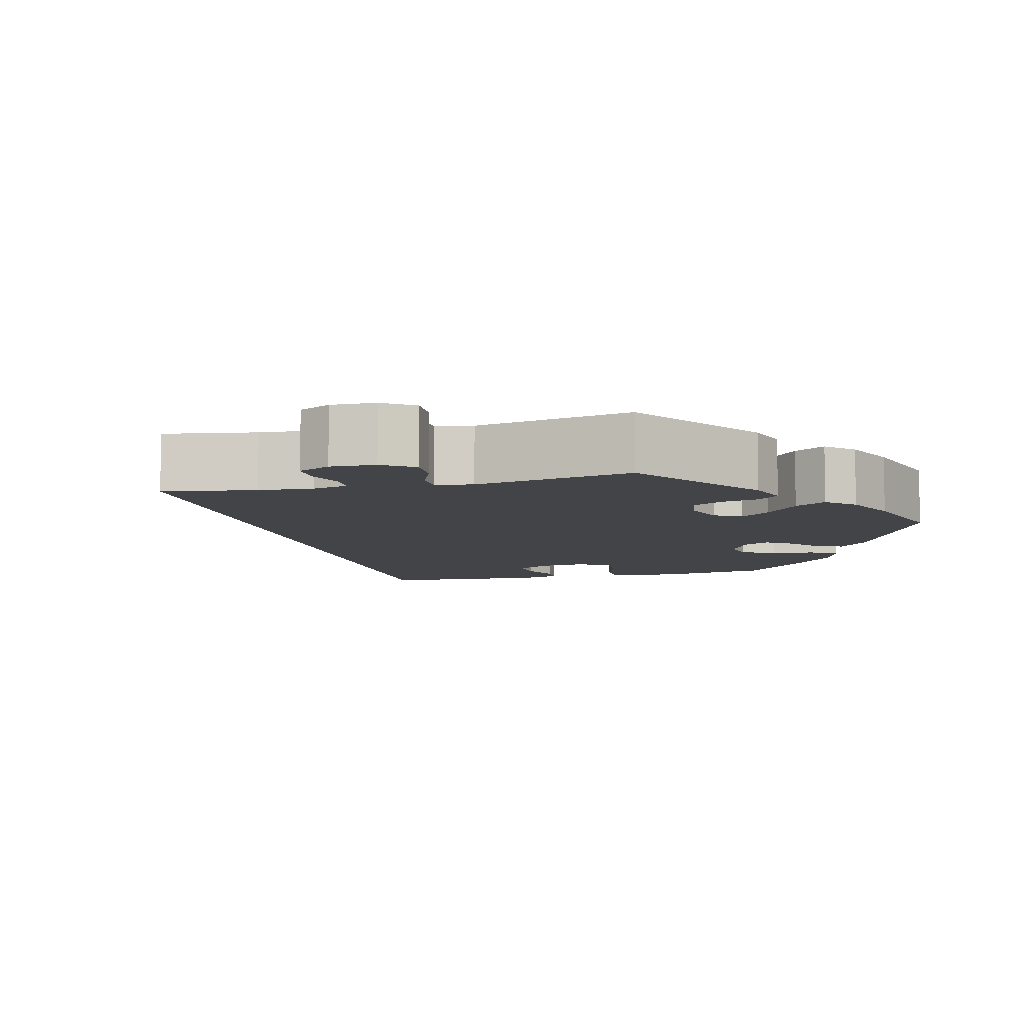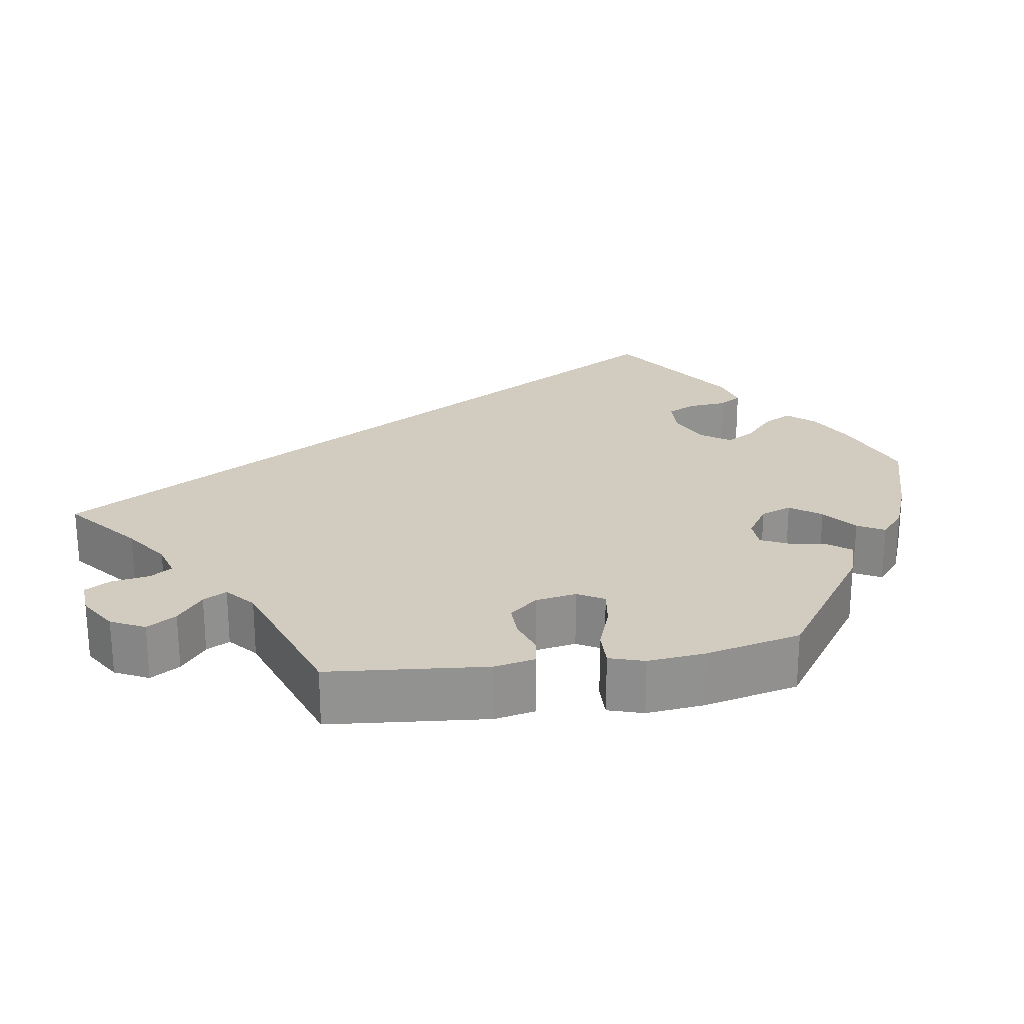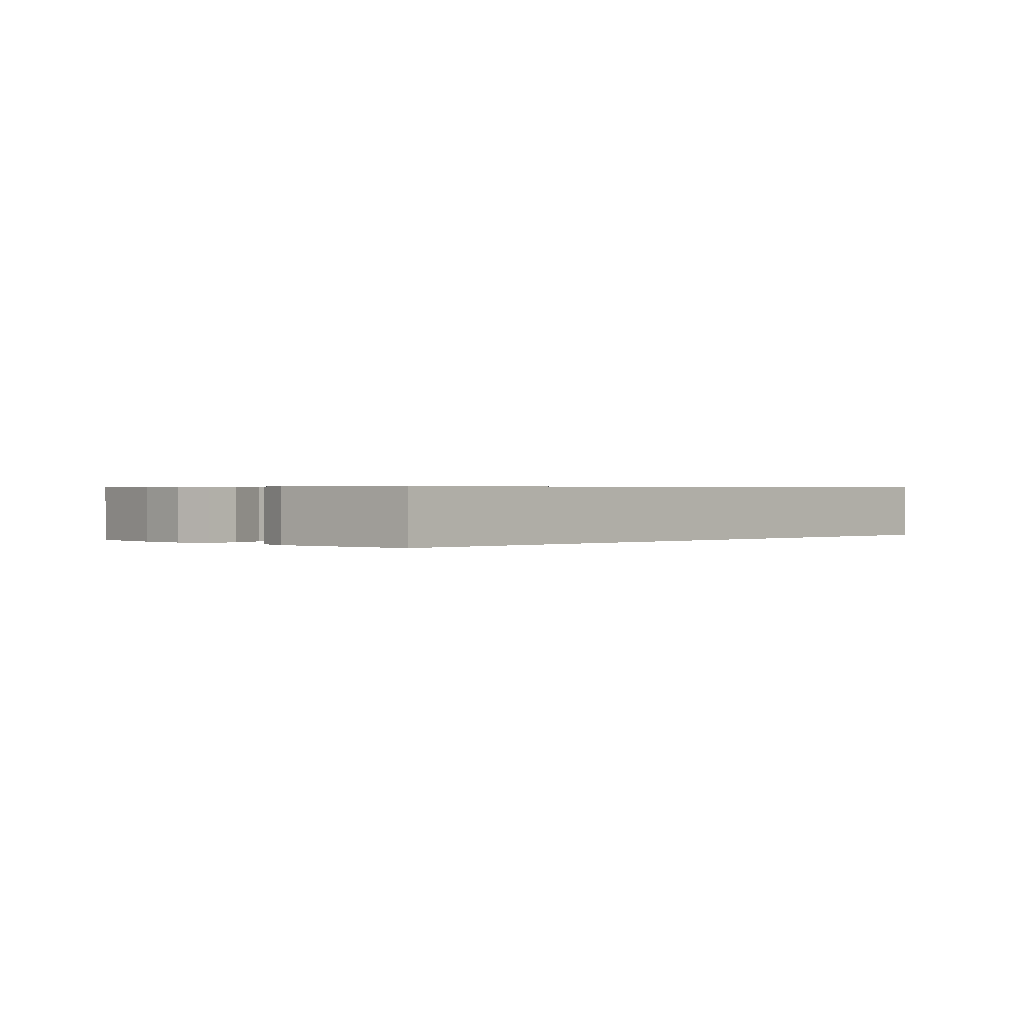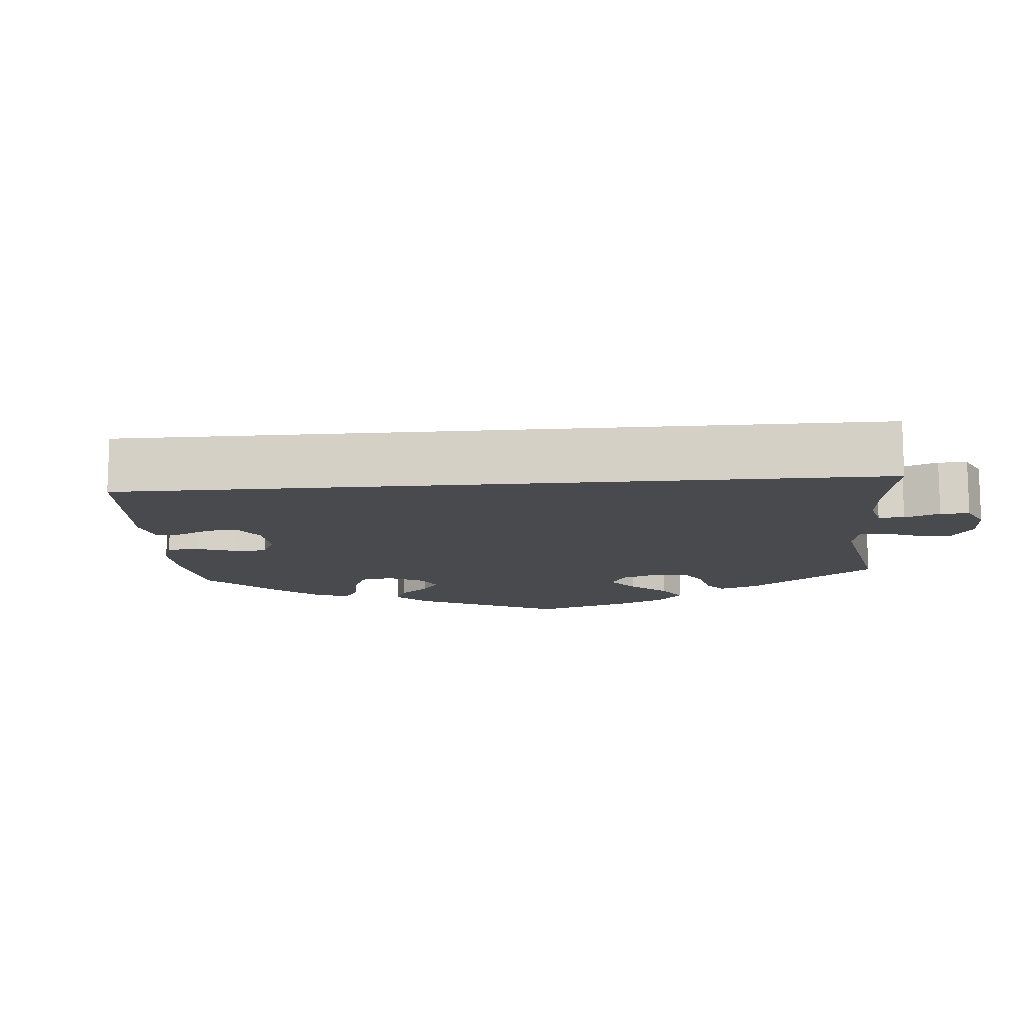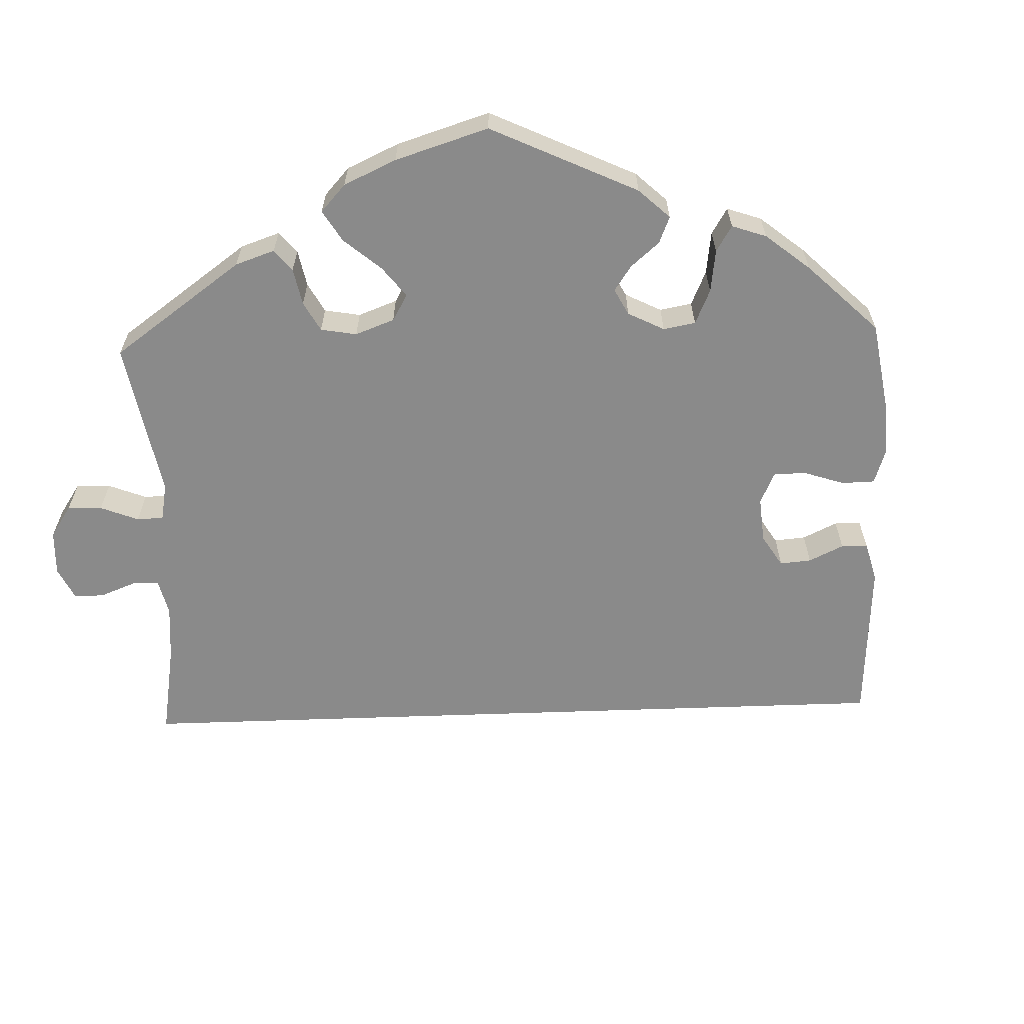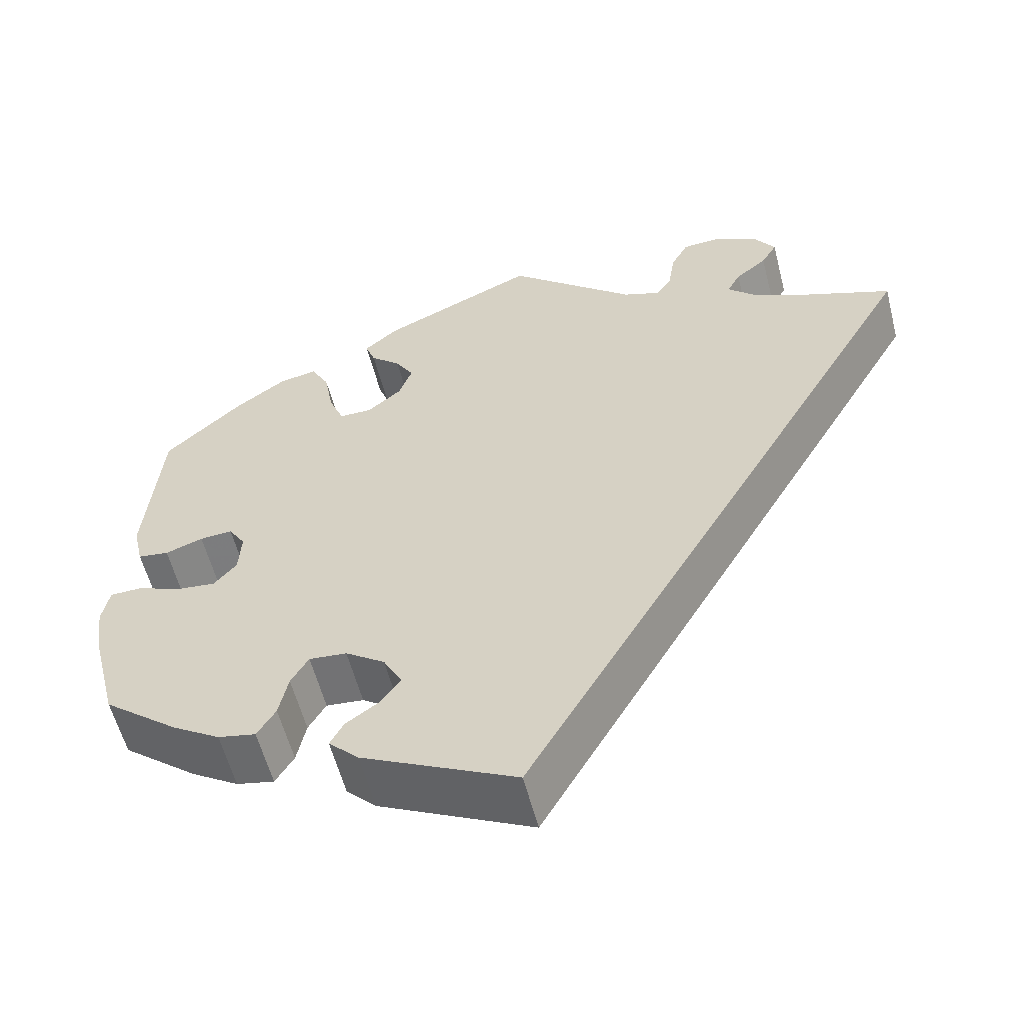
<metadata>
{"format":"obj","ext":"obj","renderer":"f3d","projection":"perspective","resolution":1024,"background":"white","views":[{"elev":-8.1,"azim":-16.0,"up":"+Y"},{"elev":24.1,"azim":20.8,"up":"+Y"},{"elev":0.6,"azim":-166.2,"up":"+Y"},{"elev":-13.0,"azim":-115.2,"up":"+Y"},{"elev":-63.5,"azim":62.0,"up":"+Y"},{"elev":-57.5,"azim":-165.7,"up":"+Z"}]}
</metadata>
<code>
v 0.185 0.07 0.494
v 0.225 0.07 0.459
v 0.213 0.07 0.426
v 0.177 0.07 0.394
v 0.155 0.07 0.357
v 0.171 0.07 0.313
v 0.212 0.07 0.279
v 0.251 0.07 0.279
v 0.269 0.07 0.324
v 0.28 0.07 0.386
v 0.302 0.07 0.427
v 0.348 0.07 0.417
v 0.408 0.07 0.374
v 0.5 0.07 0.289
v 0.518 0.07 0.081
v 0.506 0.07 0.028
v 0.469 0.07 0.023
v 0.424 0.07 0.039
v 0.385 0.07 0.042
v 0.365 0.07 0.01
v 0.368 0.07 -0.042
v 0.395 0.07 -0.074
v 0.443 0.07 -0.069
v 0.494 0.07 -0.048
v 0.533 0.07 -0.049
v 0.542 0.07 -0.095
v 0.531 0.07 -0.167
v 0.501 0.07 -0.288
v 0.411 0.07 -0.361
v 0.354 0.07 -0.397
v 0.309 0.07 -0.406
v 0.287 0.07 -0.37
v 0.276 0.07 -0.317
v 0.255 0.07 -0.281
v 0.21 0.07 -0.285
v 0.163 0.07 -0.318
v 0.141 0.07 -0.36
v 0.164 0.07 -0.393
v 0.204 0.07 -0.421
v 0.22 0.07 -0.451
v 0.184 0.07 -0.487
v 0 0.07 -0.578
v -0.501 0.07 0.289
v -0.39 0.07 0.331
v -0.328 0.07 0.361
v -0.295 0.07 0.393
v -0.311 0.07 0.423
v -0.349 0.07 0.454
v -0.368 0.07 0.487
v -0.343 0.07 0.525
v -0.293 0.07 0.552
v -0.245 0.07 0.549
v -0.224 0.07 0.51
v -0.216 0.07 0.458
v -0.198 0.07 0.429
v -0.153 0.07 0.445
v 0 0.07 0.578
v 0.185 0 0.494
v 0.225 0 0.459
v 0.213 0 0.426
v 0.177 0 0.394
v 0.155 0 0.357
v 0.171 0 0.313
v 0.212 0 0.279
v 0.251 0 0.279
v 0.269 0 0.324
v 0.28 0 0.386
v 0.302 0 0.427
v 0.348 0 0.417
v 0.408 0 0.374
v 0.5 0 0.289
v 0.518 0 0.081
v 0.506 0 0.028
v 0.469 0 0.023
v 0.424 0 0.039
v 0.385 0 0.042
v 0.365 0 0.01
v 0.368 0 -0.042
v 0.395 0 -0.074
v 0.443 0 -0.069
v 0.494 0 -0.048
v 0.533 0 -0.049
v 0.542 0 -0.095
v 0.531 0 -0.167
v 0.501 0 -0.288
v 0.411 0 -0.361
v 0.354 0 -0.397
v 0.309 0 -0.406
v 0.287 0 -0.37
v 0.276 0 -0.317
v 0.255 0 -0.281
v 0.21 0 -0.285
v 0.163 0 -0.318
v 0.141 0 -0.36
v 0.164 0 -0.393
v 0.204 0 -0.421
v 0.22 0 -0.451
v 0.184 0 -0.487
v 0 0 -0.578
v -0.501 0 0.289
v -0.39 0 0.331
v -0.328 0 0.361
v -0.295 0 0.393
v -0.311 0 0.423
v -0.349 0 0.454
v -0.368 0 0.487
v -0.343 0 0.525
v -0.293 0 0.552
v -0.245 0 0.549
v -0.224 0 0.51
v -0.216 0 0.458
v -0.198 0 0.429
v -0.153 0 0.445
v 0 0 0.578
f 56 57 1 2
f 55 56 2 3
f 51 52 53 54
f 51 54 55
f 50 51 55
f 47 48 49 50
f 46 47 50 55
f 45 46 55 3
f 41 42 43 44
f 38 39 40 41
f 37 38 41 44
f 36 37 44 45
f 30 31 32 33
f 30 33 34
f 29 30 34
f 28 29 34
f 27 28 34
f 26 27 34 35
f 23 24 25 26
f 22 23 26 35
f 15 16 17 18
f 15 18 19
f 14 15 19
f 13 14 19 20
f 9 10 11 12
f 8 9 12 13
f 45 3 4
f 45 4 5
f 36 45 5 6
f 21 22 35 36
f 20 21 36 6
f 8 13 20
f 7 8 20
f 6 7 20
f 59 58 114 113
f 60 59 113 112
f 111 110 109 108
f 112 111 108
f 112 108 107
f 107 106 105 104
f 112 107 104 103
f 60 112 103 102
f 101 100 99 98
f 98 97 96 95
f 101 98 95 94
f 102 101 94 93
f 90 89 88 87
f 91 90 87
f 91 87 86
f 91 86 85
f 91 85 84
f 92 91 84 83
f 83 82 81 80
f 92 83 80 79
f 75 74 73 72
f 76 75 72
f 76 72 71
f 77 76 71 70
f 69 68 67 66
f 70 69 66 65
f 61 60 102
f 62 61 102
f 63 62 102 93
f 93 92 79 78
f 63 93 78 77
f 77 70 65
f 77 65 64
f 77 64 63
f 1 58 59 2
f 2 59 60 3
f 3 60 61 4
f 4 61 62 5
f 5 62 63 6
f 6 63 64 7
f 7 64 65 8
f 8 65 66 9
f 9 66 67 10
f 10 67 68 11
f 11 68 69 12
f 12 69 70 13
f 13 70 71 14
f 14 71 72 15
f 15 72 73 16
f 16 73 74 17
f 17 74 75 18
f 18 75 76 19
f 19 76 77 20
f 20 77 78 21
f 21 78 79 22
f 22 79 80 23
f 23 80 81 24
f 24 81 82 25
f 25 82 83 26
f 26 83 84 27
f 27 84 85 28
f 28 85 86 29
f 29 86 87 30
f 30 87 88 31
f 31 88 89 32
f 32 89 90 33
f 33 90 91 34
f 34 91 92 35
f 35 92 93 36
f 36 93 94 37
f 37 94 95 38
f 38 95 96 39
f 39 96 97 40
f 40 97 98 41
f 41 98 99 42
f 42 99 100 43
f 43 100 101 44
f 44 101 102 45
f 45 102 103 46
f 46 103 104 47
f 47 104 105 48
f 48 105 106 49
f 49 106 107 50
f 50 107 108 51
f 51 108 109 52
f 52 109 110 53
f 53 110 111 54
f 54 111 112 55
f 55 112 113 56
f 56 113 114 57
f 57 114 58 1

</code>
